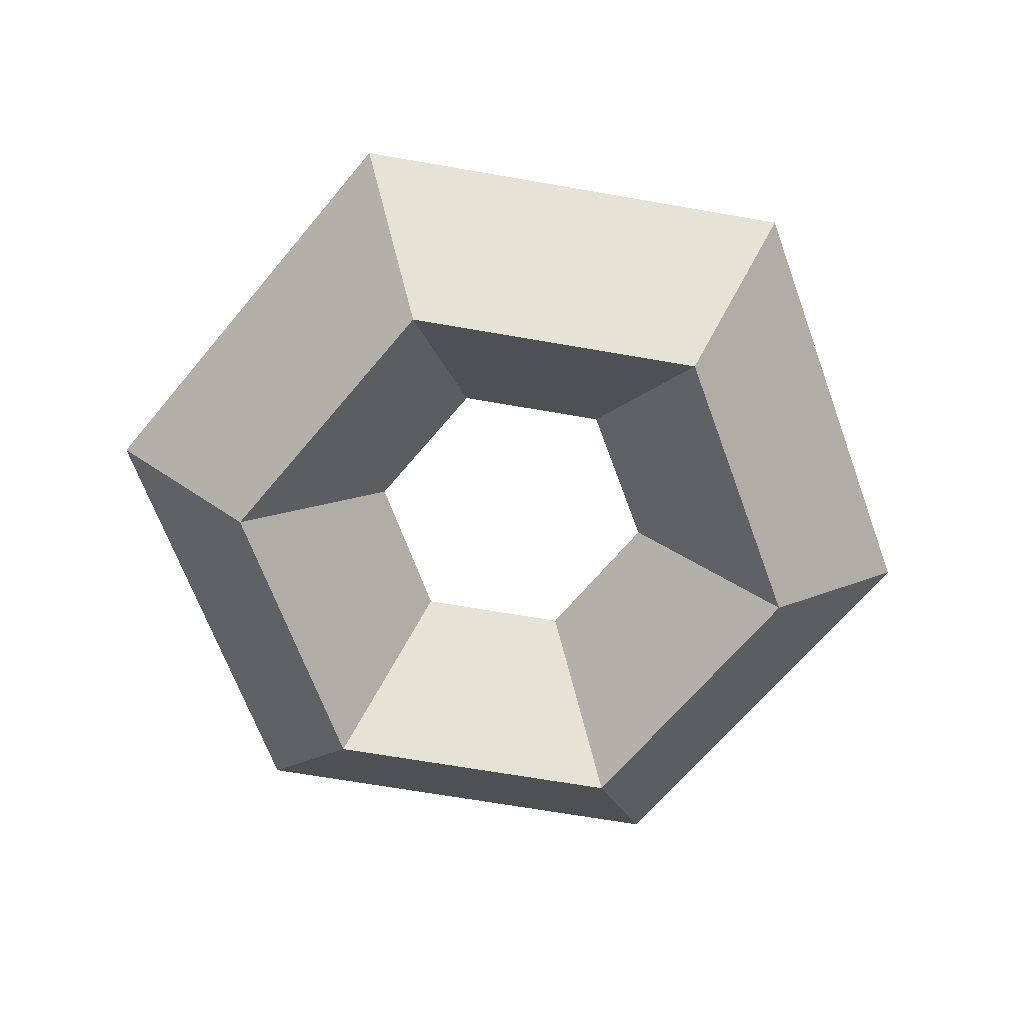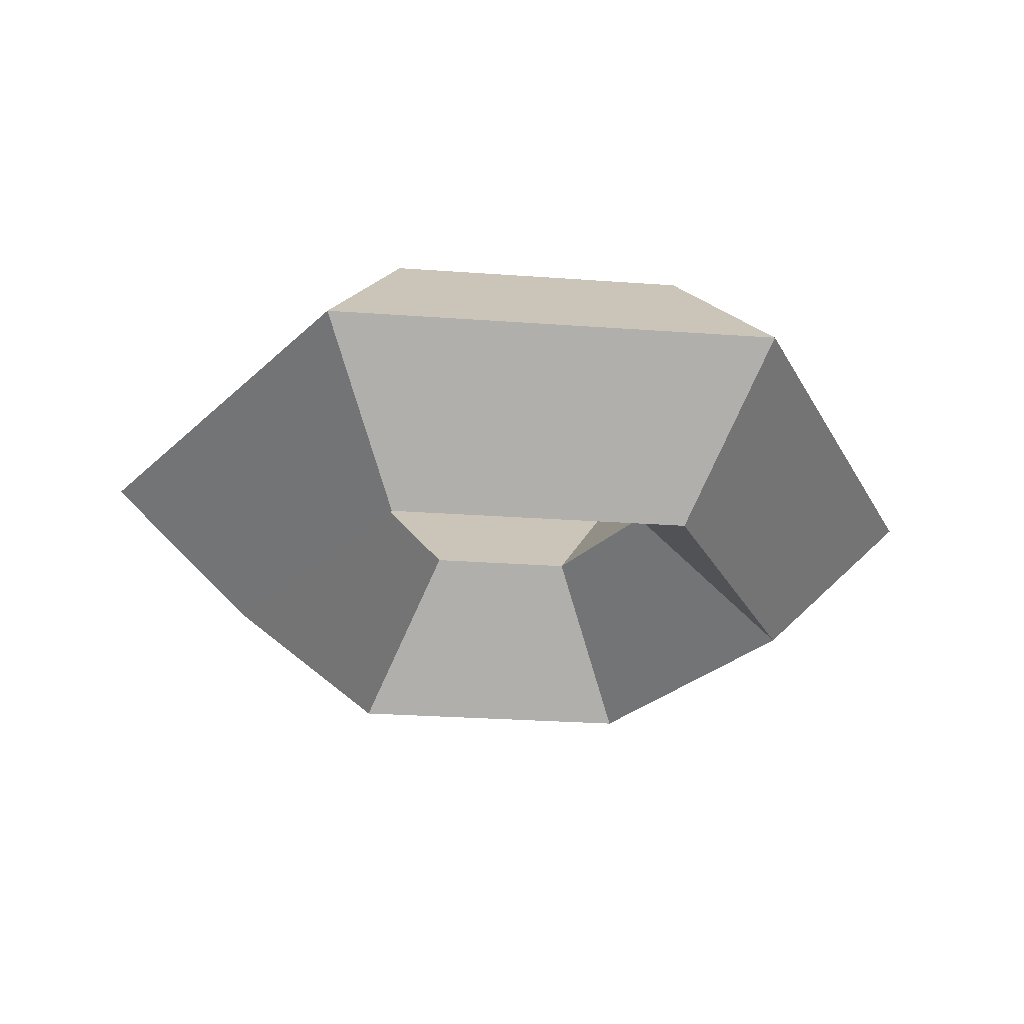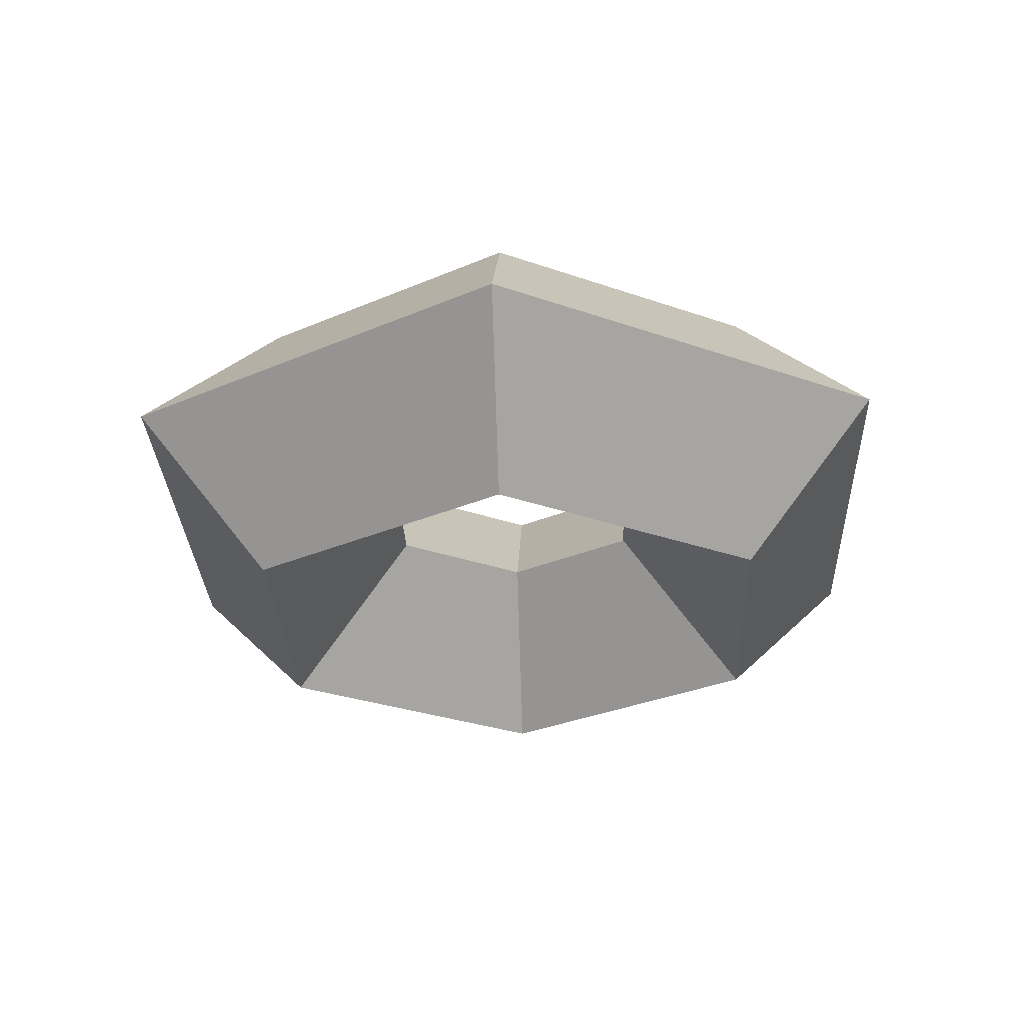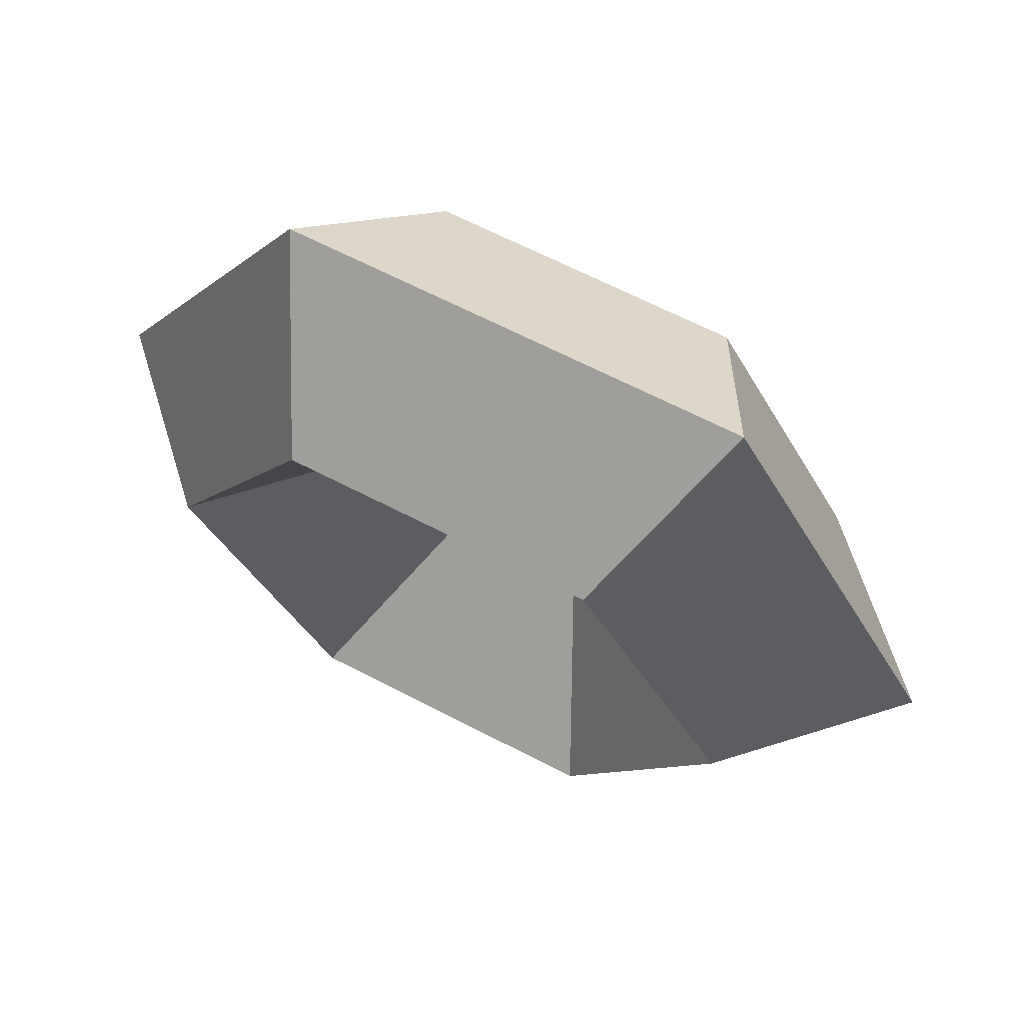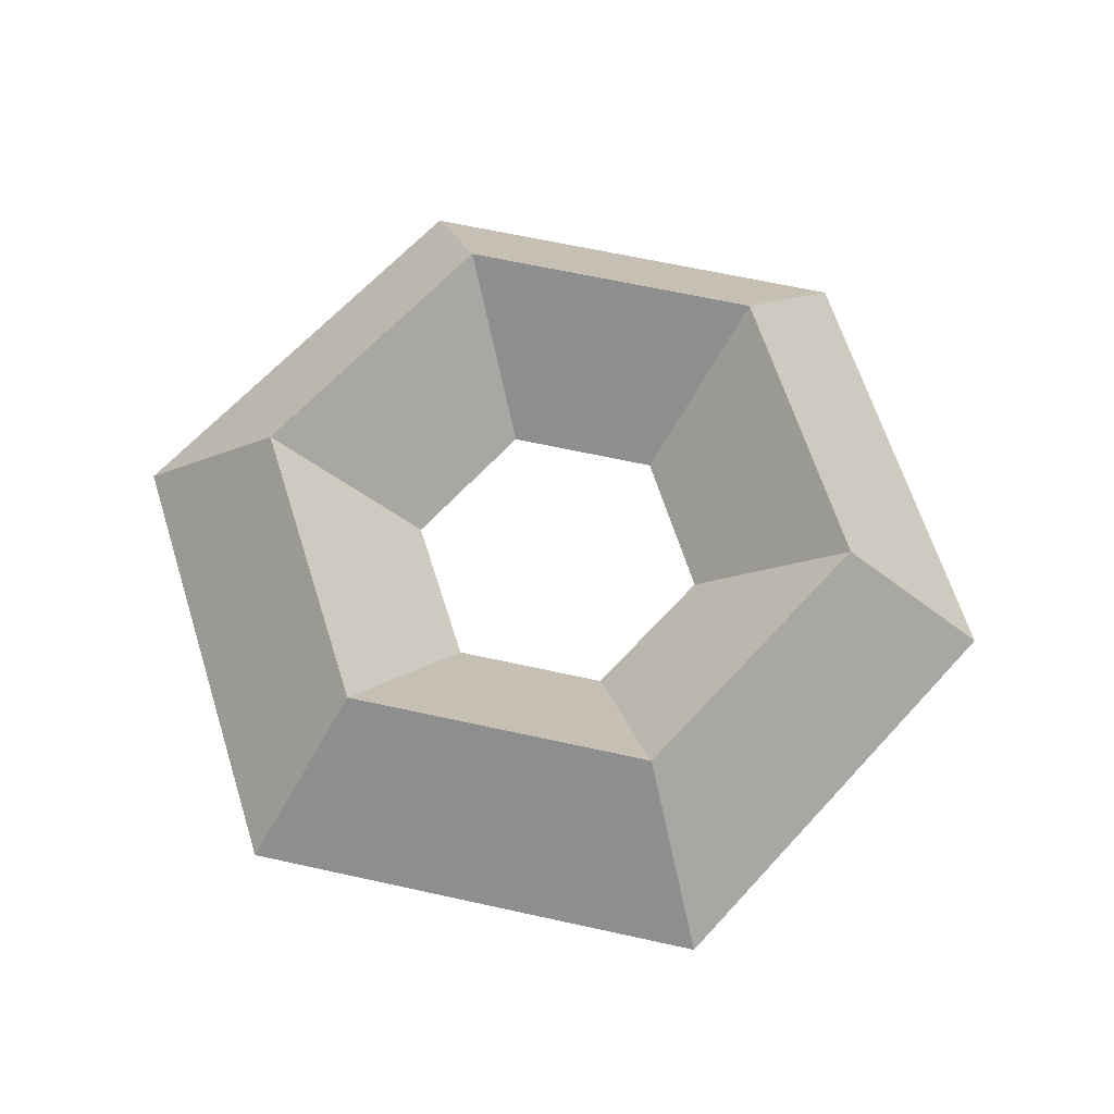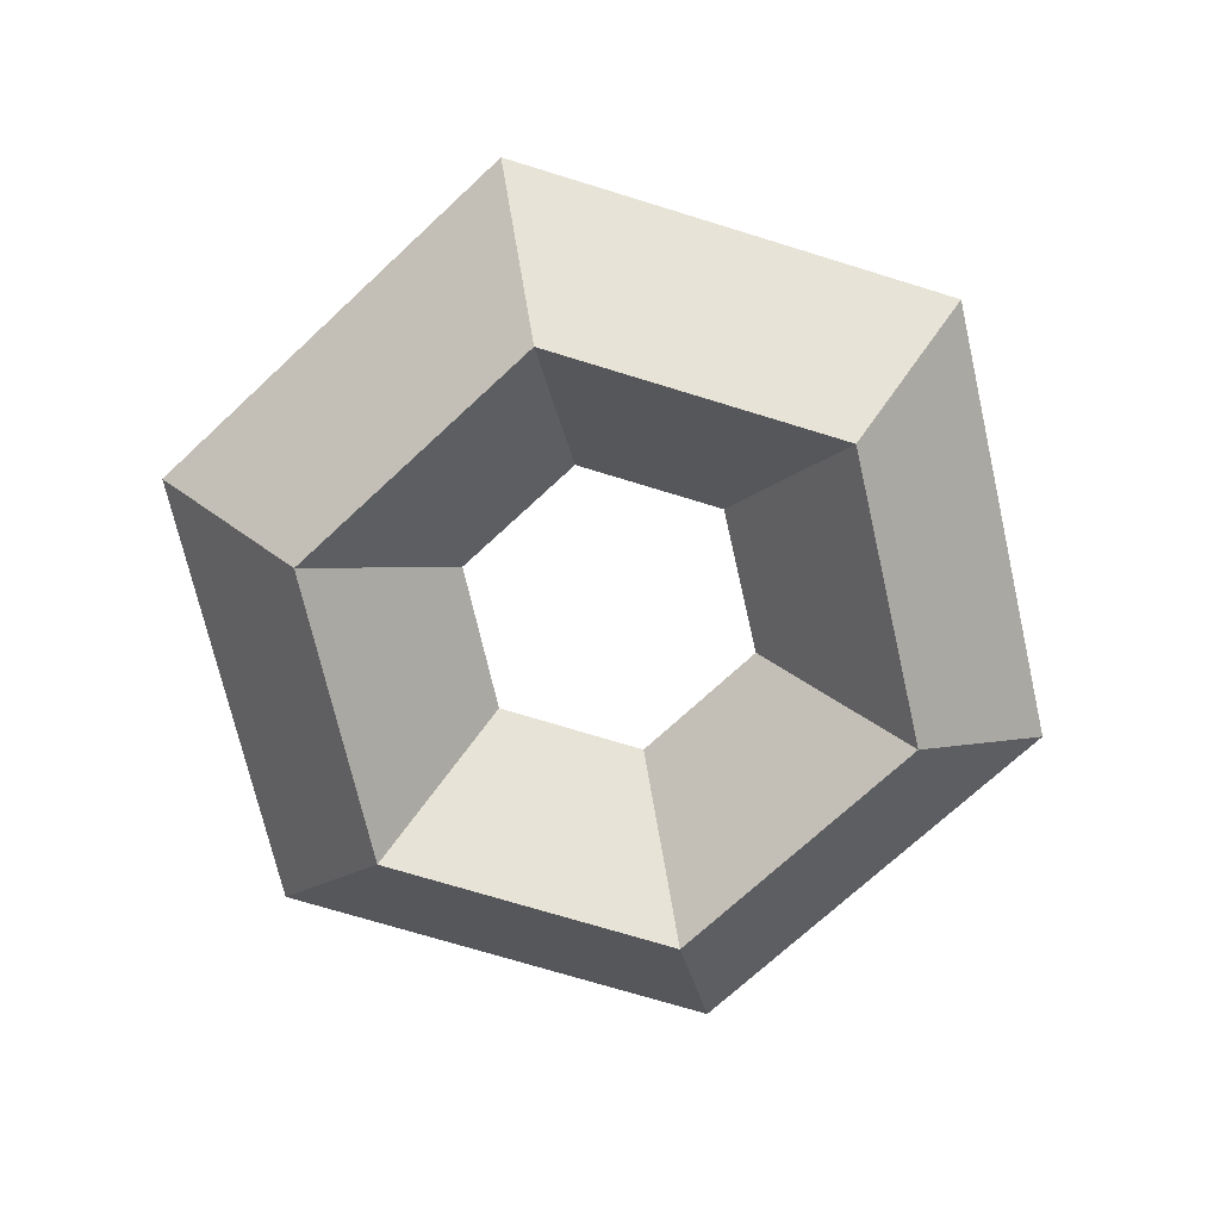
<metadata>
{"format":"obj","ext":"obj","renderer":"f3d","projection":"perspective","resolution":1024,"background":"white","views":[{"elev":-67.0,"azim":-69.9,"up":"+Y"},{"elev":-28.9,"azim":-6.1,"up":"+Y"},{"elev":-29.6,"azim":-87.5,"up":"+Y"},{"elev":65.9,"azim":-152.5,"up":"+Z"},{"elev":64.7,"azim":-167.5,"up":"+Y"},{"elev":-72.1,"azim":102.9,"up":"+Y"}]}
</metadata>
<code>
o Sphere
v 30 0 0
v 20 10 0
v 10 0 0
v 20 -10 0
v 15 0 -25.98
v 10 10 -17.32
v 5 0 -8.66
v 10 -10 -17.32
v -15 0 -25.98
v -10 10 -17.32
v -5 0 -8.66
v -10 -10 -17.32
v -30 0 -3e-06
v -20 10 -2e-06
v -10 0 -1e-06
v -20 -10 -2e-06
v -15 0 25.98
v -10 10 17.32
v -5 0 8.66
v -10 -10 17.32
v 15 0 25.98
v 10 10 17.32
v 5 0 8.66
v 10 -10 17.32
f 4 8 5 1
f 5 9 10 6
f 12 16 13 9
f 13 17 18 14
f 20 24 21 17
f 21 1 2 22
f 1 5 6 2
f 8 12 9 5
f 9 13 14 10
f 16 20 17 13
f 17 21 22 18
f 24 4 1 21
f 3 7 8 4
f 6 10 11 7
f 11 15 16 12
f 14 18 19 15
f 19 23 24 20
f 22 2 3 23
f 2 6 7 3
f 7 11 12 8
f 10 14 15 11
f 15 19 20 16
f 18 22 23 19
f 23 3 4 24

</code>
